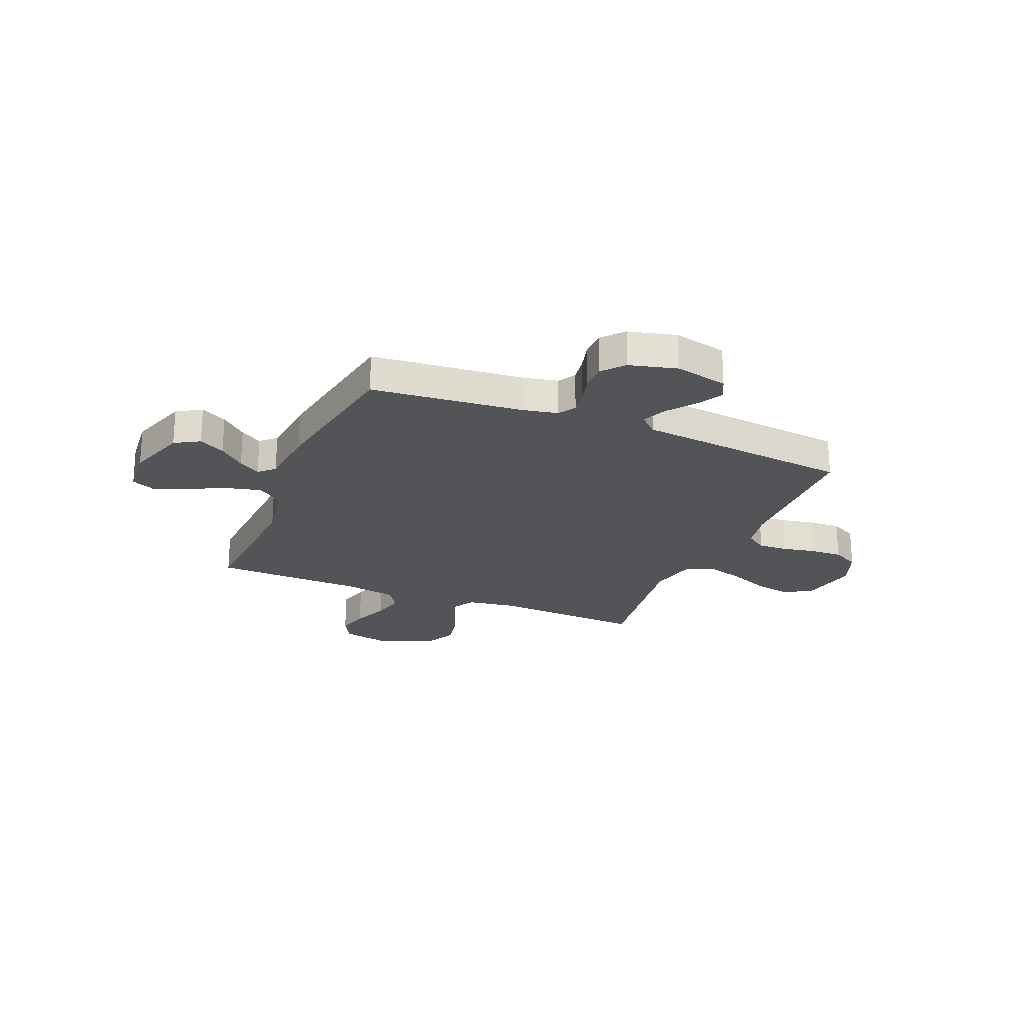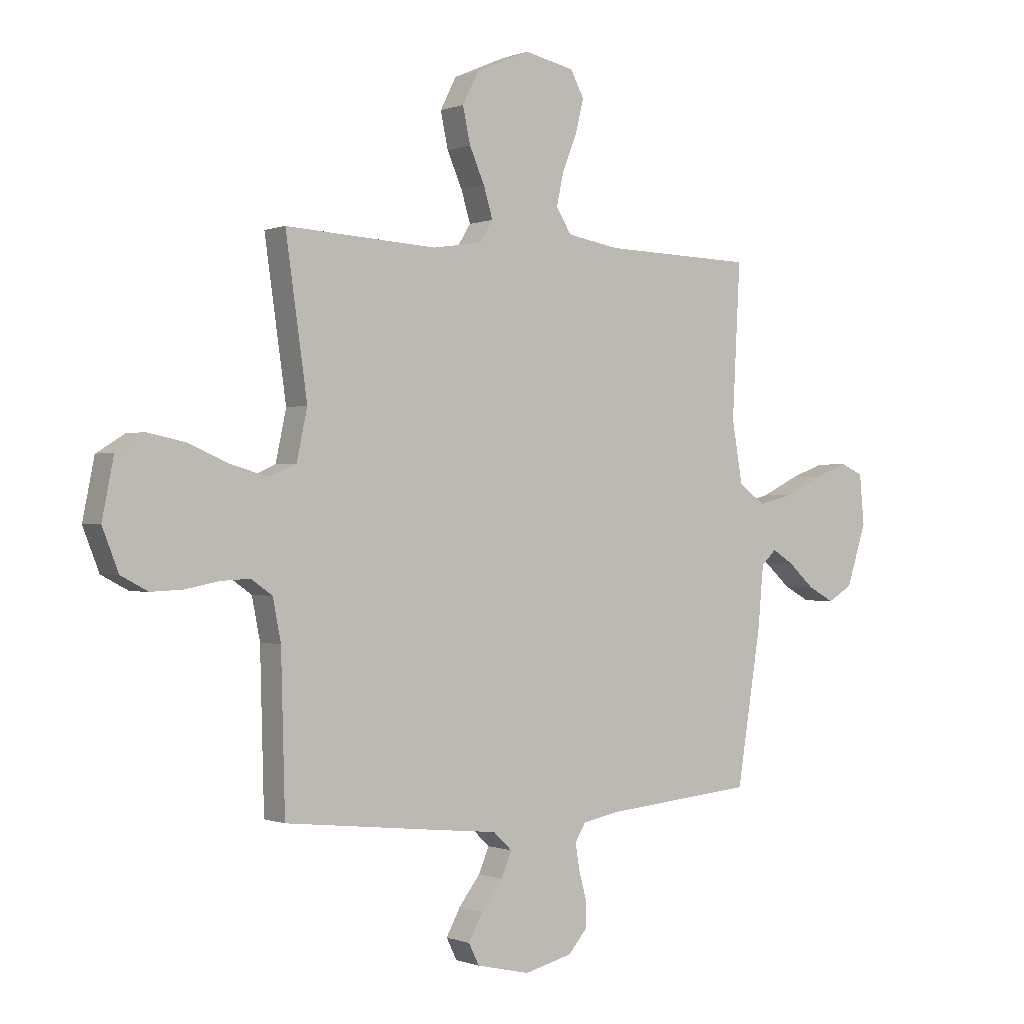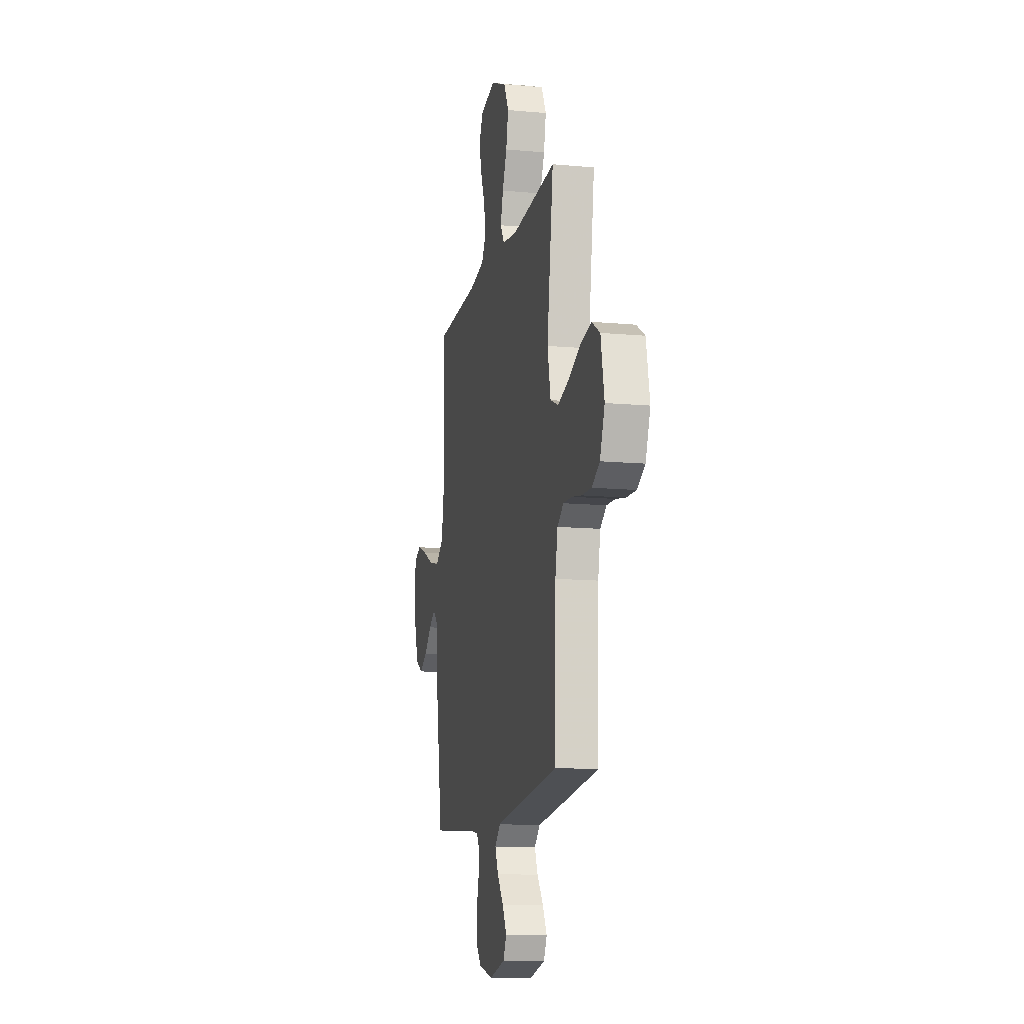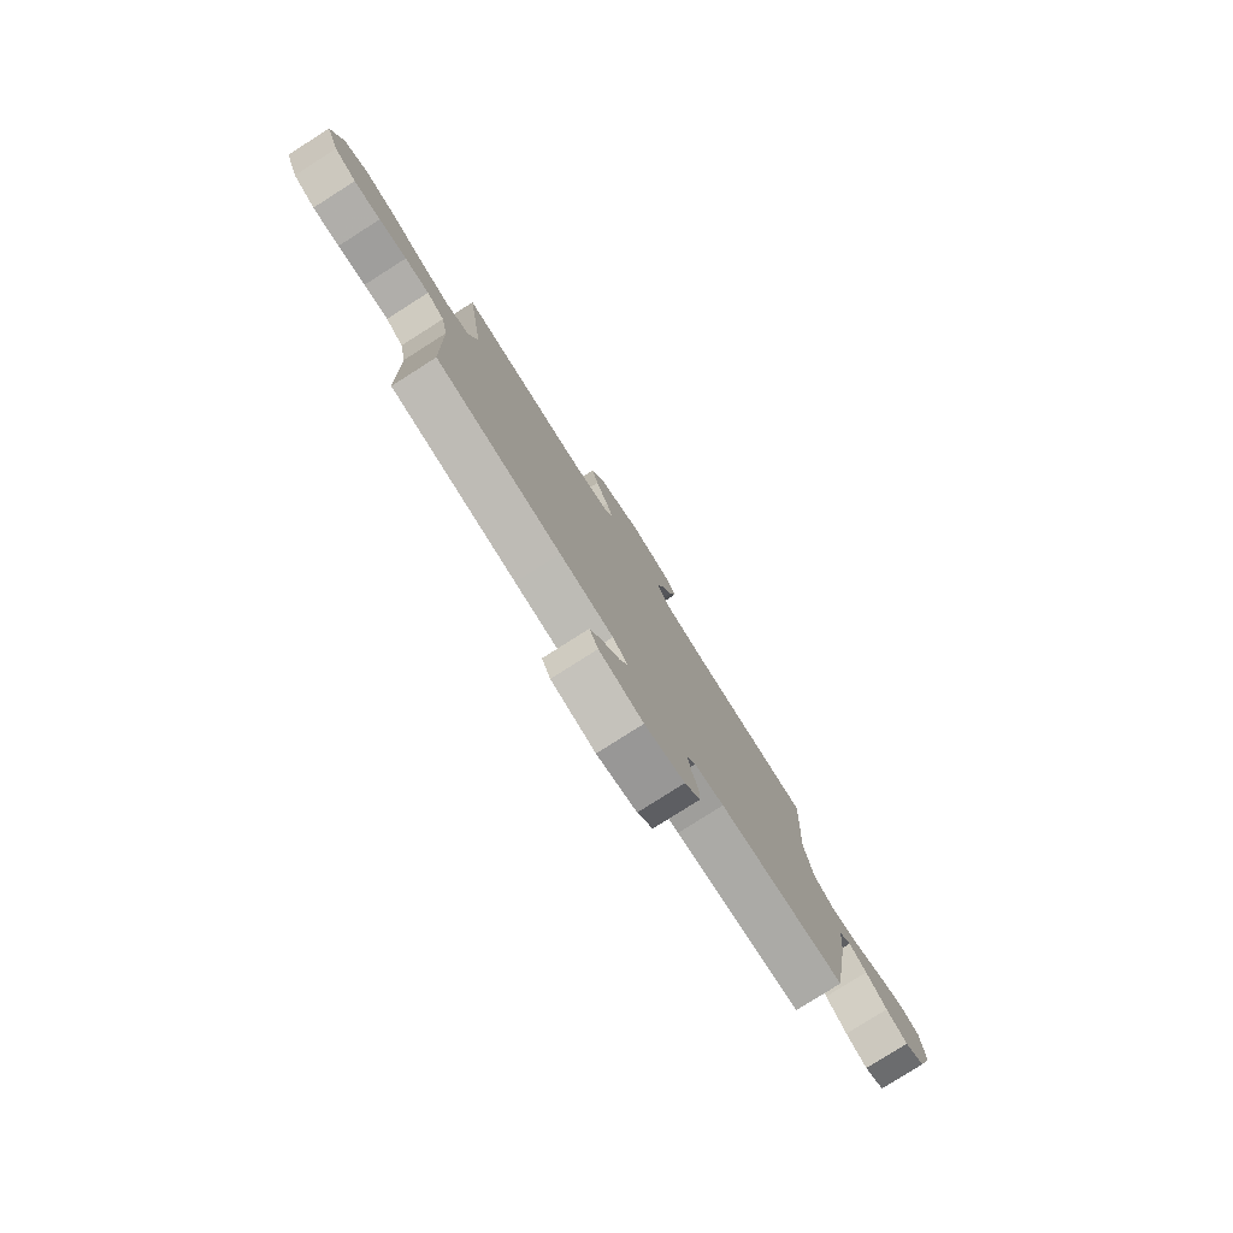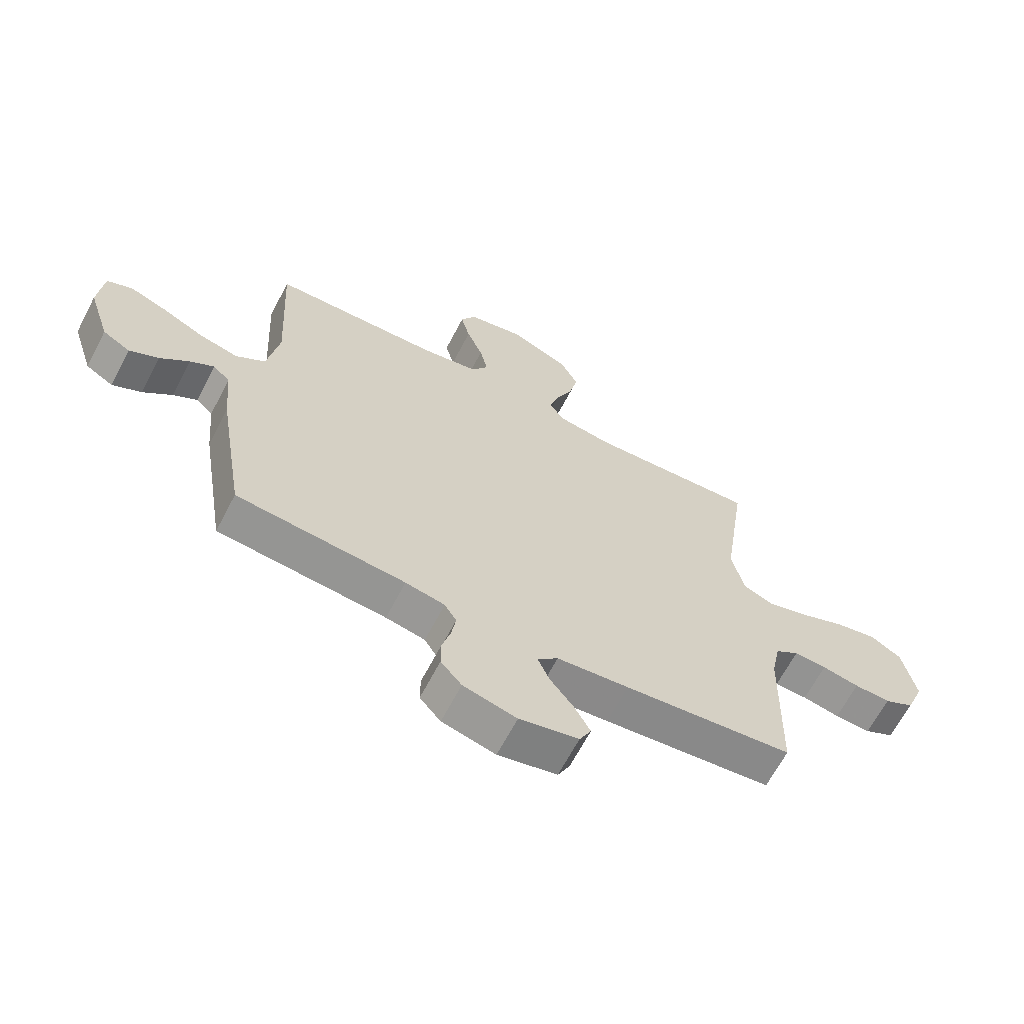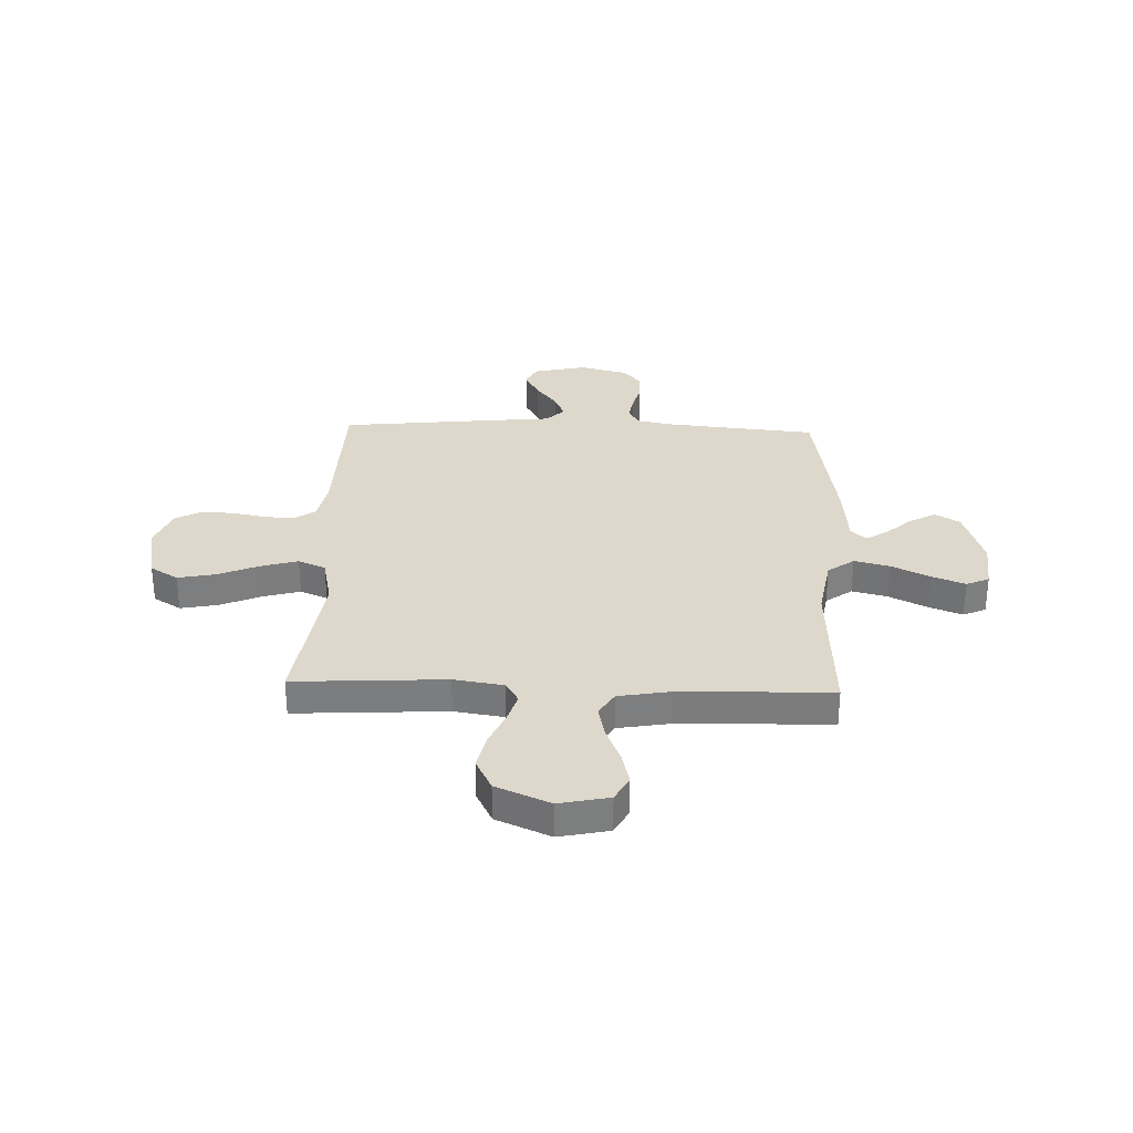
<metadata>
{"format":"obj","ext":"obj","renderer":"f3d","projection":"perspective","resolution":1024,"background":"white","views":[{"elev":-22.9,"azim":157.4,"up":"+Y"},{"elev":-0.3,"azim":-35.6,"up":"+Z"},{"elev":-12.9,"azim":-101.9,"up":"+Z"},{"elev":-80.0,"azim":-57.6,"up":"+Z"},{"elev":-65.6,"azim":152.4,"up":"+Z"},{"elev":31.1,"azim":2.0,"up":"+Y"}]}
</metadata>
<code>
v 0.5 0.07 0.5
v 0.484 0.07 0.2
v 0.505 0.07 0.077
v 0.557 0.07 0.04
v 0.627 0.07 0.057
v 0.703 0.07 0.094
v 0.769 0.07 0.119
v 0.814 0.07 0.099
v 0.823 0.07 0
v 0.784 0.07 -0.121
v 0.735 0.07 -0.15
v 0.683 0.07 -0.122
v 0.632 0.07 -0.076
v 0.589 0.07 -0.049
v 0.559 0.07 -0.078
v 0.548 0.07 -0.2
v 0.5 0.07 -0.5
v 0.2 0.07 -0.528
v 0.13 0.07 -0.542
v 0.109 0.07 -0.577
v 0.117 0.07 -0.627
v 0.132 0.07 -0.682
v 0.132 0.07 -0.735
v 0.095 0.07 -0.778
v 0 0.07 -0.802
v -0.105 0.07 -0.778
v -0.126 0.07 -0.736
v -0.098 0.07 -0.684
v -0.056 0.07 -0.629
v -0.035 0.07 -0.58
v -0.072 0.07 -0.545
v -0.2 0.07 -0.532
v -0.5 0.07 -0.5
v -0.508 0.07 -0.2
v -0.524 0.07 -0.119
v -0.566 0.07 -0.09
v -0.624 0.07 -0.093
v -0.69 0.07 -0.106
v -0.754 0.07 -0.109
v -0.807 0.07 -0.081
v -0.839 0.07 0
v -0.816 0.07 0.115
v -0.761 0.07 0.149
v -0.686 0.07 0.134
v -0.605 0.07 0.1
v -0.532 0.07 0.079
v -0.478 0.07 0.102
v -0.457 0.07 0.2
v -0.5 0.07 0.5
v -0.2 0.07 0.483
v -0.102 0.07 0.498
v -0.076 0.07 0.54
v -0.094 0.07 0.6
v -0.124 0.07 0.668
v -0.139 0.07 0.738
v -0.107 0.07 0.801
v 0 0.07 0.847
v 0.099 0.07 0.826
v 0.126 0.07 0.776
v 0.11 0.07 0.71
v 0.081 0.07 0.639
v 0.067 0.07 0.574
v 0.097 0.07 0.526
v 0.2 0.07 0.508
v 0.5 0 0.5
v 0.484 0 0.2
v 0.505 0 0.077
v 0.557 0 0.04
v 0.627 0 0.057
v 0.703 0 0.094
v 0.769 0 0.119
v 0.814 0 0.099
v 0.823 0 0
v 0.784 0 -0.121
v 0.735 0 -0.15
v 0.683 0 -0.122
v 0.632 0 -0.076
v 0.589 0 -0.049
v 0.559 0 -0.078
v 0.548 0 -0.2
v 0.5 0 -0.5
v 0.2 0 -0.528
v 0.13 0 -0.542
v 0.109 0 -0.577
v 0.117 0 -0.627
v 0.132 0 -0.682
v 0.132 0 -0.735
v 0.095 0 -0.778
v 0 0 -0.802
v -0.105 0 -0.778
v -0.126 0 -0.736
v -0.098 0 -0.684
v -0.056 0 -0.629
v -0.035 0 -0.58
v -0.072 0 -0.545
v -0.2 0 -0.532
v -0.5 0 -0.5
v -0.508 0 -0.2
v -0.524 0 -0.119
v -0.566 0 -0.09
v -0.624 0 -0.093
v -0.69 0 -0.106
v -0.754 0 -0.109
v -0.807 0 -0.081
v -0.839 0 0
v -0.816 0 0.115
v -0.761 0 0.149
v -0.686 0 0.134
v -0.605 0 0.1
v -0.532 0 0.079
v -0.478 0 0.102
v -0.457 0 0.2
v -0.5 0 0.5
v -0.2 0 0.483
v -0.102 0 0.498
v -0.076 0 0.54
v -0.094 0 0.6
v -0.124 0 0.668
v -0.139 0 0.738
v -0.107 0 0.801
v 0 0 0.847
v 0.099 0 0.826
v 0.126 0 0.776
v 0.11 0 0.71
v 0.081 0 0.639
v 0.067 0 0.574
v 0.097 0 0.526
v 0.2 0 0.508
f 59 60 61
f 58 59 61
f 57 58 61
f 56 57 61
f 55 56 61
f 54 55 61
f 53 54 61
f 52 53 61 62
f 51 52 62 63
f 48 49 50
f 51 63 64
f 50 51 64
f 48 50 64
f 47 48 64
f 43 44 45
f 42 43 45
f 41 42 45
f 40 41 45
f 39 40 45
f 38 39 45
f 37 38 45
f 36 37 45 46
f 35 36 46 47
f 31 32 33 34
f 64 1 2
f 47 64 2
f 35 47 2
f 34 35 2
f 31 34 2
f 27 28 29
f 26 27 29
f 25 26 29
f 24 25 29
f 23 24 29
f 22 23 29
f 21 22 29
f 20 21 29 30
f 15 16 17 18
f 15 18 19
f 11 12 13
f 10 11 13
f 9 10 13
f 8 9 13
f 7 8 13
f 6 7 13
f 5 6 13
f 4 5 13 14
f 3 4 14 15
f 30 31 2
f 20 30 2
f 19 20 2
f 19 2 3
f 3 15 19
f 125 124 123
f 125 123 122
f 125 122 121
f 125 121 120
f 125 120 119
f 125 119 118
f 125 118 117
f 126 125 117 116
f 127 126 116 115
f 114 113 112
f 128 127 115
f 128 115 114
f 128 114 112
f 128 112 111
f 109 108 107
f 109 107 106
f 109 106 105
f 109 105 104
f 109 104 103
f 109 103 102
f 109 102 101
f 110 109 101 100
f 111 110 100 99
f 98 97 96 95
f 66 65 128
f 66 128 111
f 66 111 99
f 66 99 98
f 66 98 95
f 93 92 91
f 93 91 90
f 93 90 89
f 93 89 88
f 93 88 87
f 93 87 86
f 93 86 85
f 94 93 85 84
f 82 81 80 79
f 83 82 79
f 77 76 75
f 77 75 74
f 77 74 73
f 77 73 72
f 77 72 71
f 77 71 70
f 77 70 69
f 78 77 69 68
f 79 78 68 67
f 66 95 94
f 66 94 84
f 66 84 83
f 67 66 83
f 83 79 67
f 1 65 66 2
f 2 66 67 3
f 3 67 68 4
f 4 68 69 5
f 5 69 70 6
f 6 70 71 7
f 7 71 72 8
f 8 72 73 9
f 9 73 74 10
f 10 74 75 11
f 11 75 76 12
f 12 76 77 13
f 13 77 78 14
f 14 78 79 15
f 15 79 80 16
f 16 80 81 17
f 17 81 82 18
f 18 82 83 19
f 19 83 84 20
f 20 84 85 21
f 21 85 86 22
f 22 86 87 23
f 23 87 88 24
f 24 88 89 25
f 25 89 90 26
f 26 90 91 27
f 27 91 92 28
f 28 92 93 29
f 29 93 94 30
f 30 94 95 31
f 31 95 96 32
f 32 96 97 33
f 33 97 98 34
f 34 98 99 35
f 35 99 100 36
f 36 100 101 37
f 37 101 102 38
f 38 102 103 39
f 39 103 104 40
f 40 104 105 41
f 41 105 106 42
f 42 106 107 43
f 43 107 108 44
f 44 108 109 45
f 45 109 110 46
f 46 110 111 47
f 47 111 112 48
f 48 112 113 49
f 49 113 114 50
f 50 114 115 51
f 51 115 116 52
f 52 116 117 53
f 53 117 118 54
f 54 118 119 55
f 55 119 120 56
f 56 120 121 57
f 57 121 122 58
f 58 122 123 59
f 59 123 124 60
f 60 124 125 61
f 61 125 126 62
f 62 126 127 63
f 63 127 128 64
f 64 128 65 1

</code>
